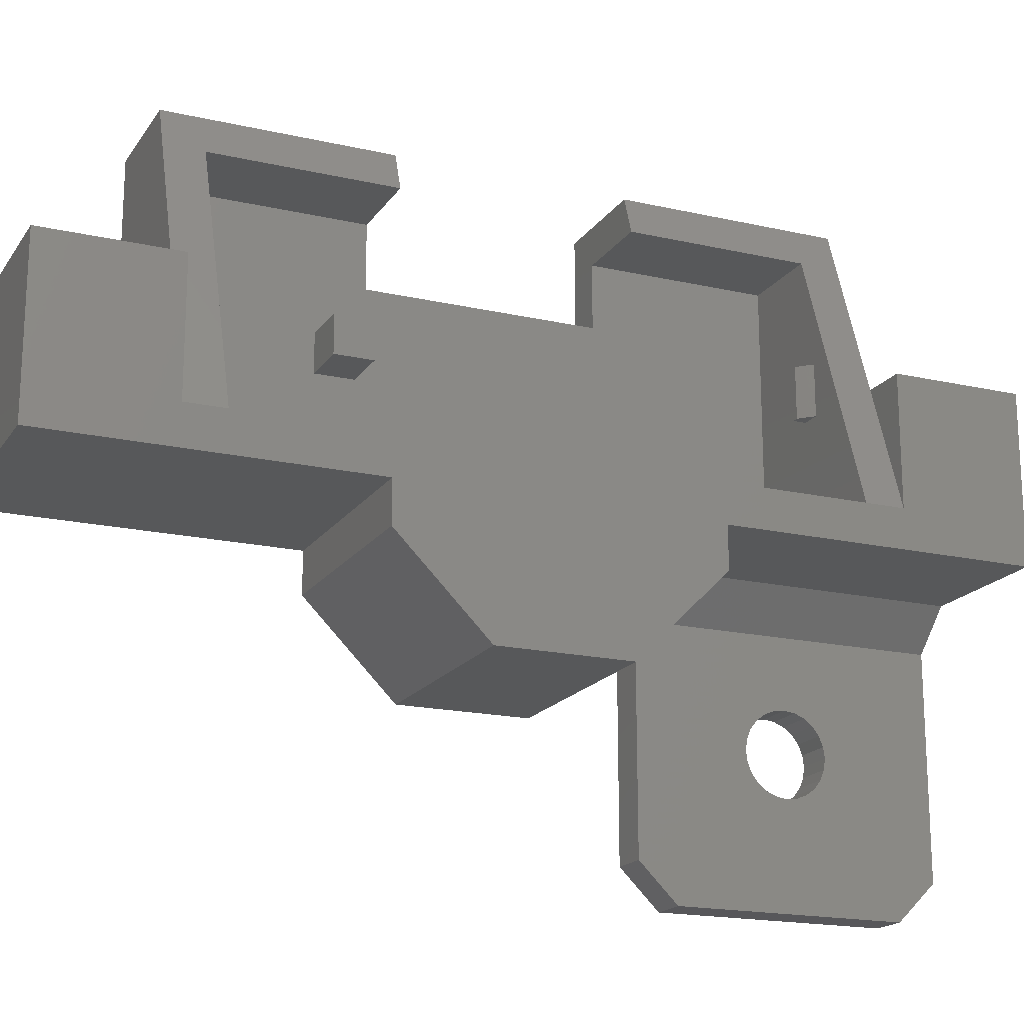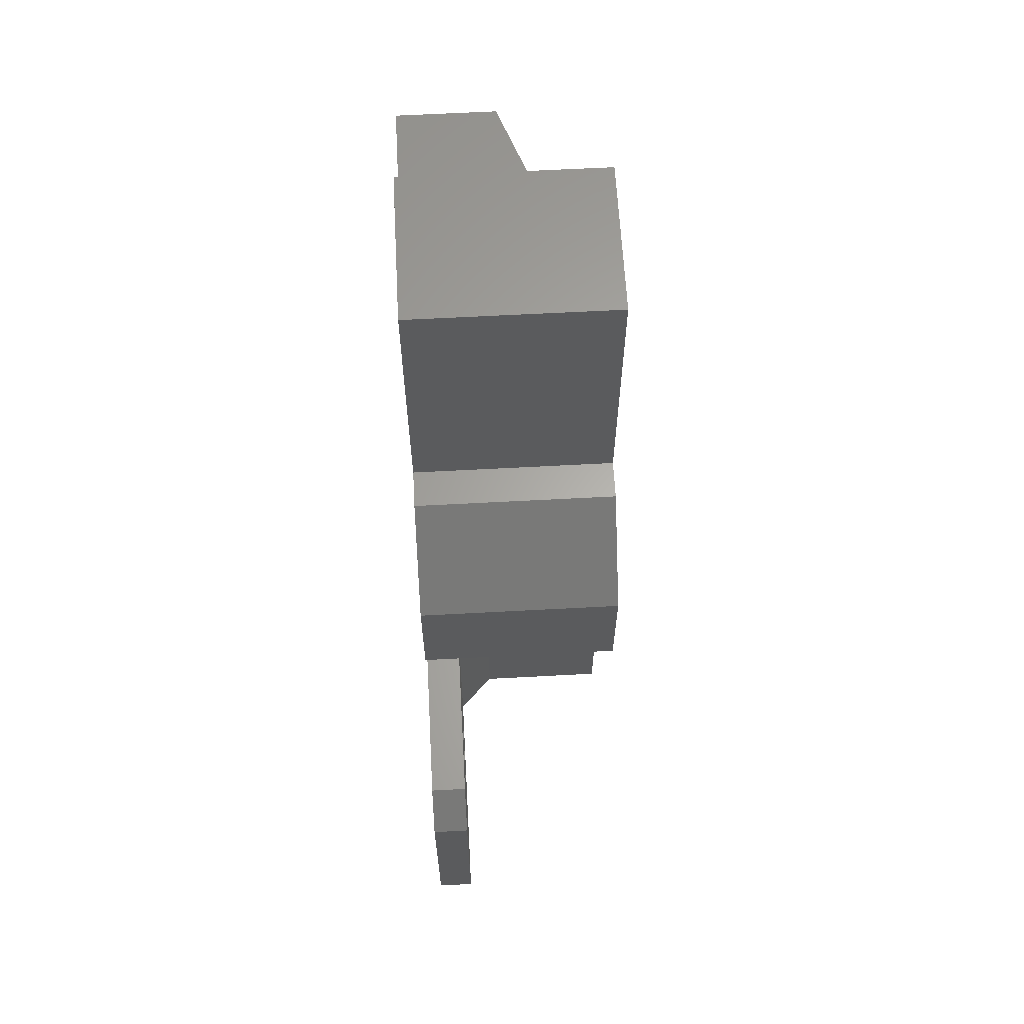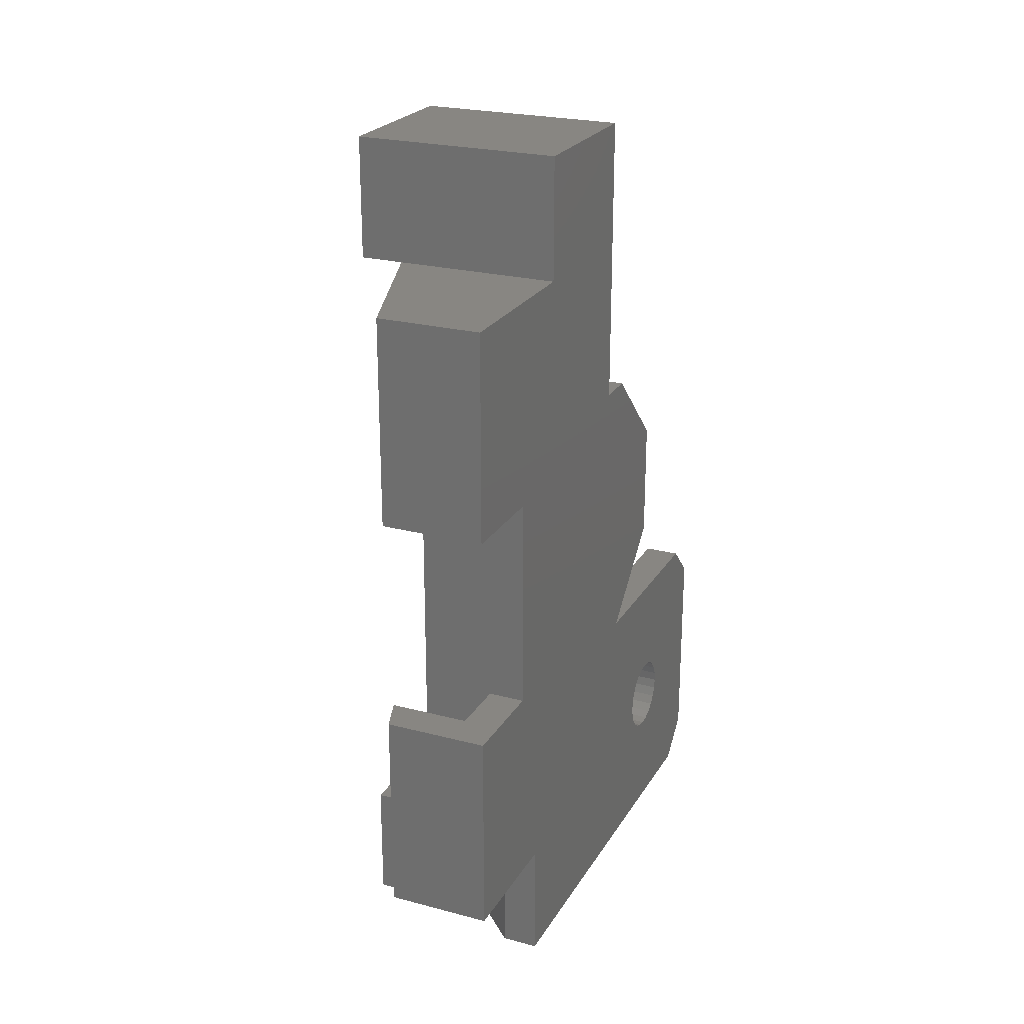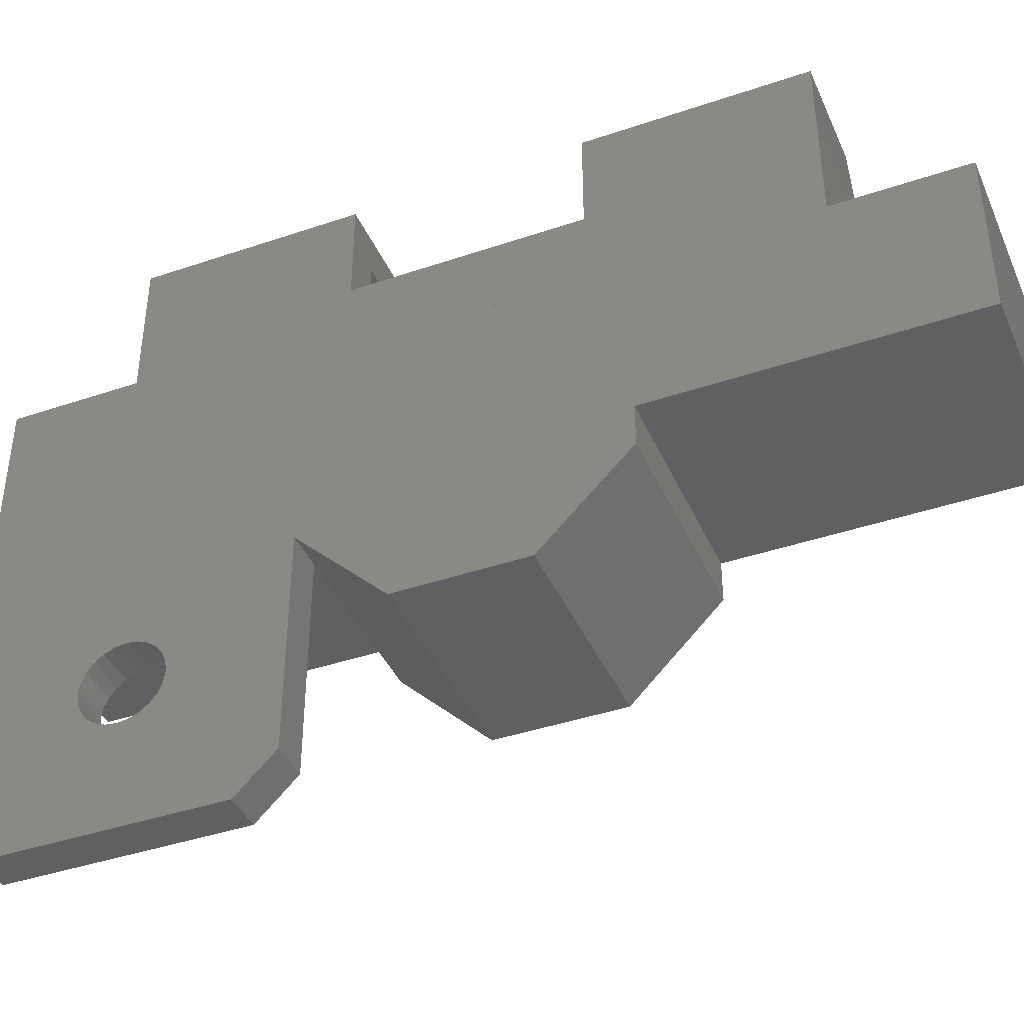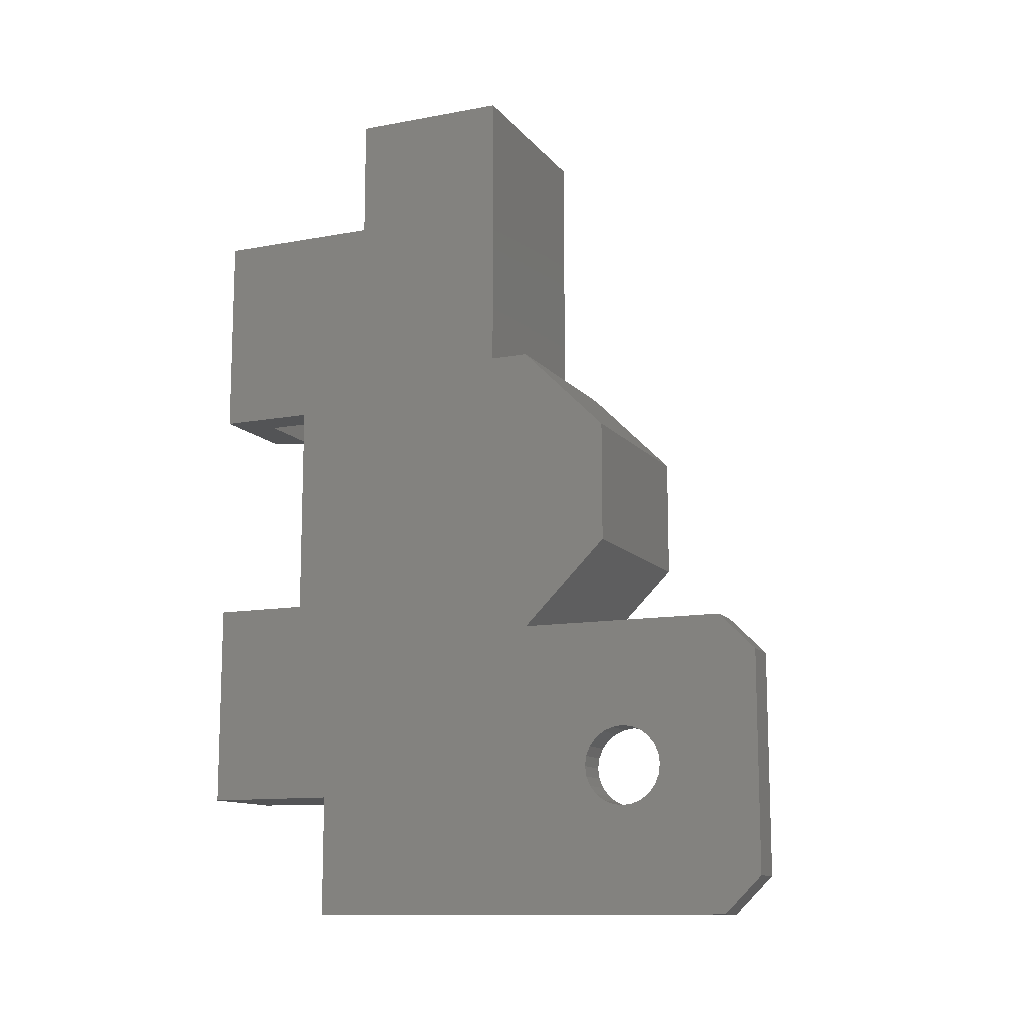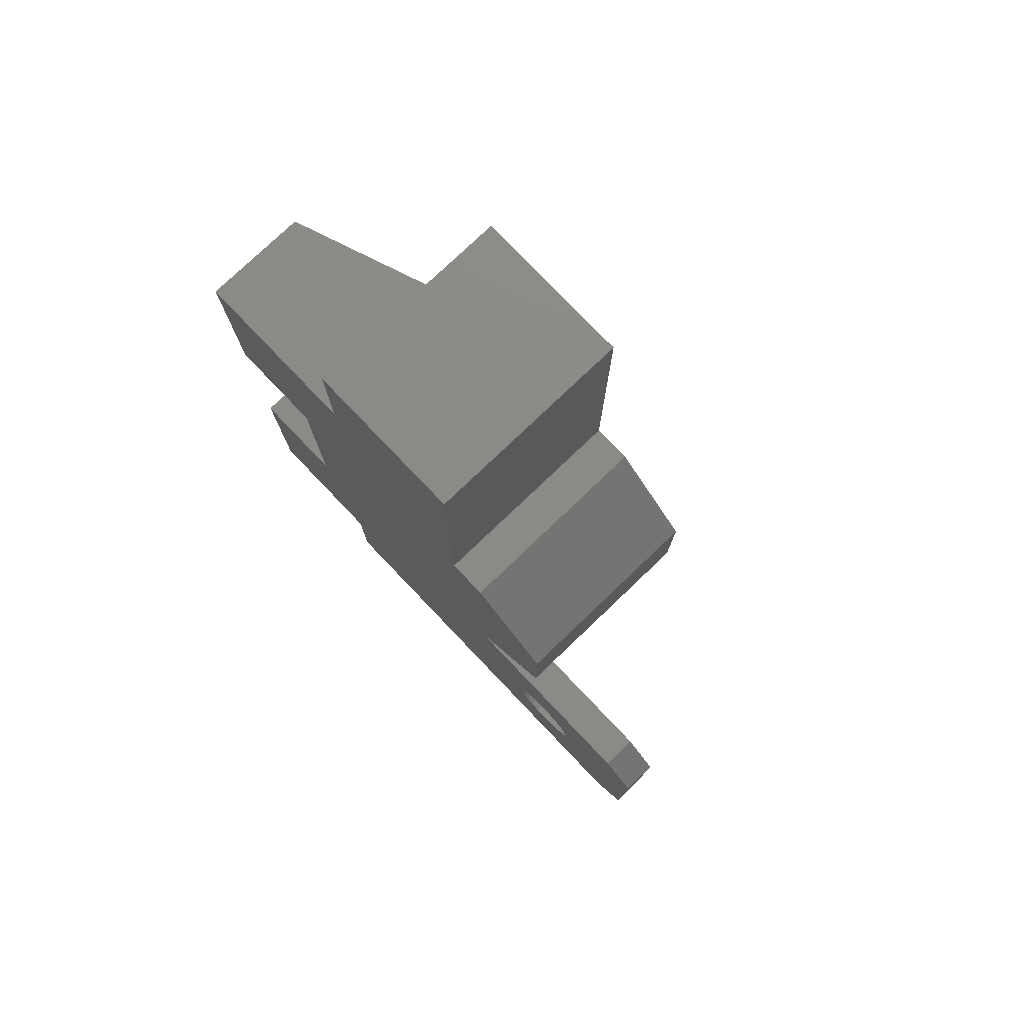
<metadata>
{"format":"stl","ext":"stl","renderer":"f3d","projection":"perspective","resolution":1024,"background":"white","views":[{"elev":-18.2,"azim":-113.8,"up":"+Z"},{"elev":63.2,"azim":176.9,"up":"+Y"},{"elev":23.8,"azim":23.8,"up":"+Y"},{"elev":-41.0,"azim":112.5,"up":"+Z"},{"elev":-12.1,"azim":113.7,"up":"+Y"},{"elev":77.8,"azim":136.3,"up":"+Y"}]}
</metadata>
<code>
# stl→obj: 154 verts, 314 faces
v 367.4 205.9 153.5
v 367.4 204.9 149.5
v 367.4 205.9 149.5
v 367.4 204.9 153.5
v 376.7 174.1 157
v 373.7 191.9 157
v 373.7 174.1 157
v 376.7 191.9 157
v 376.7 191.9 165
v 368.2 208.9 165
v 368.2 191.9 165
v 376.7 208.9 165
v 373.7 168.1 141.1
v 369.7 168.1 141.1
v 373.7 160.1 141.1
v 373.7 205.9 141.1
v 369.7 174.1 141.1
v 373.7 174.1 141.1
v 359.7 205.9 141.1
v 359.7 160.1 141.1
v 363.3 157.1 151.1
v 359.7 157.1 141.1
v 367.1 160.1 162
v 368.2 157.1 165
v 368.2 174.1 165
v 367.1 174.1 162
v 367.1 205.9 162
v 365.9 205.9 153.5
v 366.9 205.9 153.5
v 365.9 205.9 149.5
v 373.7 205.9 162
v 366.9 205.9 149.5
v 366.9 160.1 149.5
v 373.7 160.1 162
v 365.9 160.1 149.5
v 365.9 160.1 153.5
v 366.9 160.1 153.5
v 359.7 218.9 138.1
v 359.7 195 138.1
v 359.7 171 138.1
v 359.7 147.1 138.1
v 359.7 147.1 151.1
v 359.7 157.1 151.1
v 359.7 208.9 141.1
v 359.7 218.9 151.1
v 359.7 208.9 151.1
v 376.7 157.1 154.1
v 376.7 157.1 165
v 373.7 157.1 154.1
v 370.7 157.1 151.1
v 376.7 160.1 165
v 376.7 174.1 165
v 367.1 191.9 162
v 363.3 208.9 151.1
v 373.7 174.1 162
v 373.7 168.1 144.1
v 373.7 174.1 144.1
v 373.7 192.6 150
v 373.7 192.6 153
v 373.7 195.6 153
v 373.7 195.6 150
v 373.7 191.9 162
v 369.7 192.6 153
v 369.7 195.6 150
v 369.7 192.6 150
v 369.7 195.6 153
v 369.7 168.1 144.1
v 369.7 174.1 144.1
v 367.4 161.1 153.5
v 367.4 160.1 149.5
v 367.4 161.1 149.5
v 367.4 160.1 153.5
v 366.9 204.9 153.5
v 366.9 204.9 149.5
v 366.9 161.1 149.5
v 366.9 161.1 153.5
v 376.7 218.9 151.1
v 376.7 218.9 138.1
v 376.7 208.9 151.1
v 370.7 147.1 151.1
v 370.7 171 138.1
v 370.7 147.1 138.1
v 359.7 171 134.9
v 359.7 188 127.9
v 359.7 178 127.9
v 359.7 195 134.9
v 373.7 171 134.9
v 376.7 178 127.9
v 376.7 171 134.9
v 373.7 171 135.1
v 376.7 188 127.9
v 376.7 195 134.9
v 376.7 195 138.1
v 373.7 147.1 135.1
v 373.7 147.1 154.1
v 376.7 147.1 154.1
v 376.7 147.1 148.1
v 376.7 147.1 151.1
v 376.7 147.1 117.9
v 373.7 147.1 117.9
v 376.7 171 117.9
v 376.7 159.9 123.3
v 376.7 159.1 123.1
v 376.7 160.7 123.6
v 376.7 161.4 124.1
v 376.7 161.9 124.8
v 376.7 162.2 125.6
v 376.7 162.3 126.4
v 376.7 162.2 127.2
v 376.7 161.9 128
v 376.7 161.4 128.7
v 376.7 160.7 129.2
v 376.7 159.9 129.5
v 376.7 159.1 129.6
v 376.7 168 114.9
v 376.7 150.1 114.9
v 376.7 157.5 123.6
v 376.7 156.8 124.1
v 376.7 156.3 124.8
v 376.7 156 125.6
v 376.7 158.3 123.3
v 376.7 155.8 126.4
v 376.7 156 127.2
v 376.7 156.3 128
v 376.7 156.8 128.7
v 376.7 157.5 129.2
v 376.7 158.3 129.5
v 373.7 168 114.9
v 373.7 150.1 114.9
v 373.7 171 117.9
v 373.7 157.5 123.6
v 373.7 156.8 124.1
v 373.7 158.3 123.3
v 373.7 159.1 123.1
v 373.7 156.3 124.8
v 373.7 156 125.6
v 373.7 155.8 126.4
v 373.7 156 127.2
v 373.7 156.3 128
v 373.7 156.8 128.7
v 373.7 157.5 129.2
v 373.7 158.3 129.5
v 373.7 159.1 129.6
v 373.7 161.4 124.1
v 373.7 160.7 123.6
v 373.7 159.9 123.3
v 373.7 161.9 124.8
v 373.7 162.2 125.6
v 373.7 162.3 126.4
v 373.7 162.2 127.2
v 373.7 161.9 128
v 373.7 161.4 128.7
v 373.7 160.7 129.2
v 373.7 159.9 129.5
f 1 2 3
f 2 1 4
f 5 6 7
f 6 5 8
f 9 10 11
f 10 9 12
f 13 14 15
f 16 17 18
f 17 16 19
f 20 14 19
f 14 20 15
f 19 14 17
f 21 20 22
f 20 21 23
f 23 21 24
f 23 25 26
f 25 23 24
f 27 28 29
f 28 27 19
f 28 19 30
f 27 16 31
f 16 27 32
f 16 32 19
f 32 27 29
f 19 32 30
f 15 33 34
f 33 15 20
f 34 33 23
f 33 20 35
f 35 20 36
f 23 36 20
f 36 23 37
f 37 23 33
f 38 39 40
f 41 22 40
f 22 41 42
f 40 22 38
f 22 42 43
f 20 19 22
f 38 44 45
f 44 38 19
f 19 38 22
f 45 44 46
f 24 47 48
f 47 24 49
f 49 24 50
f 50 24 21
f 51 24 48
f 24 51 25
f 25 51 52
f 11 27 53
f 27 44 19
f 44 27 54
f 54 27 10
f 10 27 11
f 7 52 5
f 52 7 55
f 52 55 25
f 25 55 26
f 15 56 13
f 56 15 34
f 56 34 57
f 57 34 58
f 58 34 7
f 58 7 59
f 59 7 60
f 60 7 6
f 7 34 55
f 57 16 18
f 16 57 61
f 16 61 31
f 61 57 58
f 31 61 60
f 31 60 6
f 31 6 62
f 63 64 65
f 64 63 66
f 64 60 61
f 60 64 66
f 64 58 65
f 58 64 61
f 63 58 59
f 58 63 65
f 59 66 63
f 66 59 60
f 67 17 14
f 17 67 68
f 56 14 13
f 14 56 67
f 57 67 56
f 67 57 68
f 17 57 18
f 57 17 68
f 69 70 71
f 70 69 72
f 4 28 73
f 28 4 29
f 29 4 1
f 32 1 3
f 1 32 29
f 30 2 74
f 2 30 32
f 3 2 32
f 73 2 4
f 2 73 74
f 28 32 29
f 32 28 30
f 73 30 74
f 30 73 28
f 37 75 33
f 75 37 76
f 37 70 72
f 70 37 33
f 69 37 72
f 37 69 76
f 75 69 71
f 69 75 76
f 75 70 33
f 70 75 71
f 76 36 37
f 75 33 35
f 35 37 33
f 37 35 36
f 35 76 75
f 76 35 36
f 9 62 8
f 62 9 11
f 62 11 53
f 6 8 62
f 38 77 78
f 77 38 45
f 54 12 79
f 12 54 10
f 46 44 54
f 79 46 54
f 46 79 77
f 46 77 45
f 43 21 22
f 50 42 80
f 42 50 43
f 43 50 21
f 41 81 82
f 81 41 40
f 83 84 85
f 84 83 86
f 86 83 40
f 86 40 39
f 87 88 89
f 88 87 85
f 85 87 83
f 81 87 90
f 87 81 83
f 83 81 40
f 85 91 88
f 91 85 84
f 84 92 91
f 92 84 86
f 86 93 92
f 93 86 39
f 38 93 39
f 93 38 78
f 82 90 94
f 90 82 81
f 95 50 80
f 50 95 49
f 96 97 98
f 97 96 99
f 99 96 100
f 100 96 94
f 94 96 95
f 94 95 82
f 82 95 80
f 82 80 41
f 41 80 42
f 101 102 103
f 102 101 104
f 104 101 105
f 105 101 89
f 105 89 106
f 106 89 107
f 107 89 108
f 108 89 109
f 109 89 110
f 110 89 111
f 111 89 112
f 112 89 113
f 113 89 114
f 91 89 88
f 89 91 92
f 115 99 116
f 99 115 101
f 99 101 117
f 99 117 118
f 99 118 119
f 99 119 120
f 99 120 97
f 117 101 121
f 121 101 103
f 97 120 122
f 97 122 123
f 97 123 124
f 97 124 125
f 97 125 126
f 97 126 127
f 97 127 114
f 97 114 89
f 97 89 92
f 97 92 93
f 97 93 78
f 97 78 77
f 97 77 98
f 98 77 79
f 98 79 96
f 96 79 47
f 47 79 8
f 8 79 12
f 8 12 9
f 47 5 48
f 5 47 8
f 48 5 52
f 48 52 51
f 49 96 95
f 96 49 47
f 128 116 129
f 116 128 115
f 130 89 101
f 89 130 87
f 100 128 129
f 128 100 130
f 130 100 131
f 131 100 132
f 132 100 94
f 130 131 133
f 130 133 134
f 132 94 135
f 135 94 136
f 136 94 137
f 137 94 138
f 138 94 139
f 139 94 140
f 140 94 141
f 141 94 142
f 142 94 143
f 143 94 87
f 87 94 90
f 130 144 87
f 144 130 145
f 145 130 146
f 146 130 134
f 87 144 147
f 87 147 148
f 87 148 149
f 87 149 150
f 87 150 151
f 87 151 152
f 87 152 153
f 87 153 154
f 87 154 143
f 130 115 128
f 115 130 101
f 129 99 100
f 99 129 116
f 26 34 23
f 34 26 55
f 27 62 53
f 62 27 31
f 139 125 124
f 125 139 140
f 141 125 140
f 125 141 126
f 142 126 141
f 126 142 127
f 143 127 142
f 127 143 114
f 154 114 143
f 114 154 113
f 153 113 154
f 113 153 112
f 152 112 153
f 112 152 111
f 152 110 111
f 110 152 151
f 151 109 110
f 109 151 150
f 150 108 109
f 108 150 149
f 149 107 108
f 107 149 148
f 148 106 107
f 106 148 147
f 106 144 105
f 144 106 147
f 105 145 104
f 145 105 144
f 104 146 102
f 146 104 145
f 102 134 103
f 134 102 146
f 103 133 121
f 133 103 134
f 121 131 117
f 131 121 133
f 117 132 118
f 132 117 131
f 118 135 119
f 135 118 132
f 135 120 119
f 120 135 136
f 136 122 120
f 122 136 137
f 137 123 122
f 123 137 138
f 138 124 123
f 124 138 139

</code>
